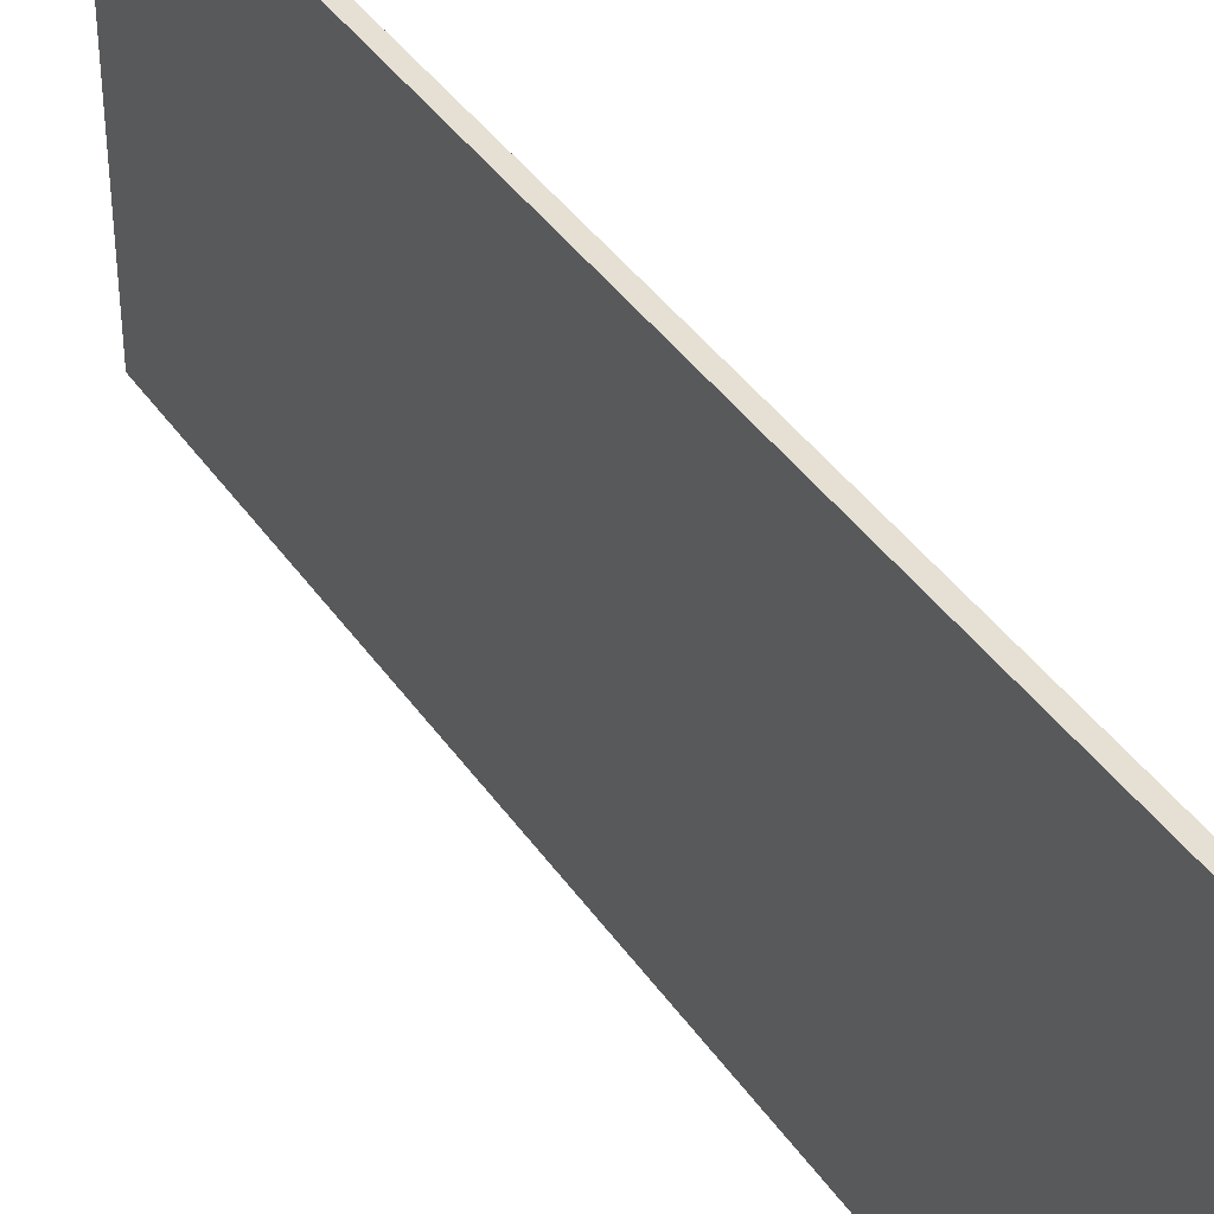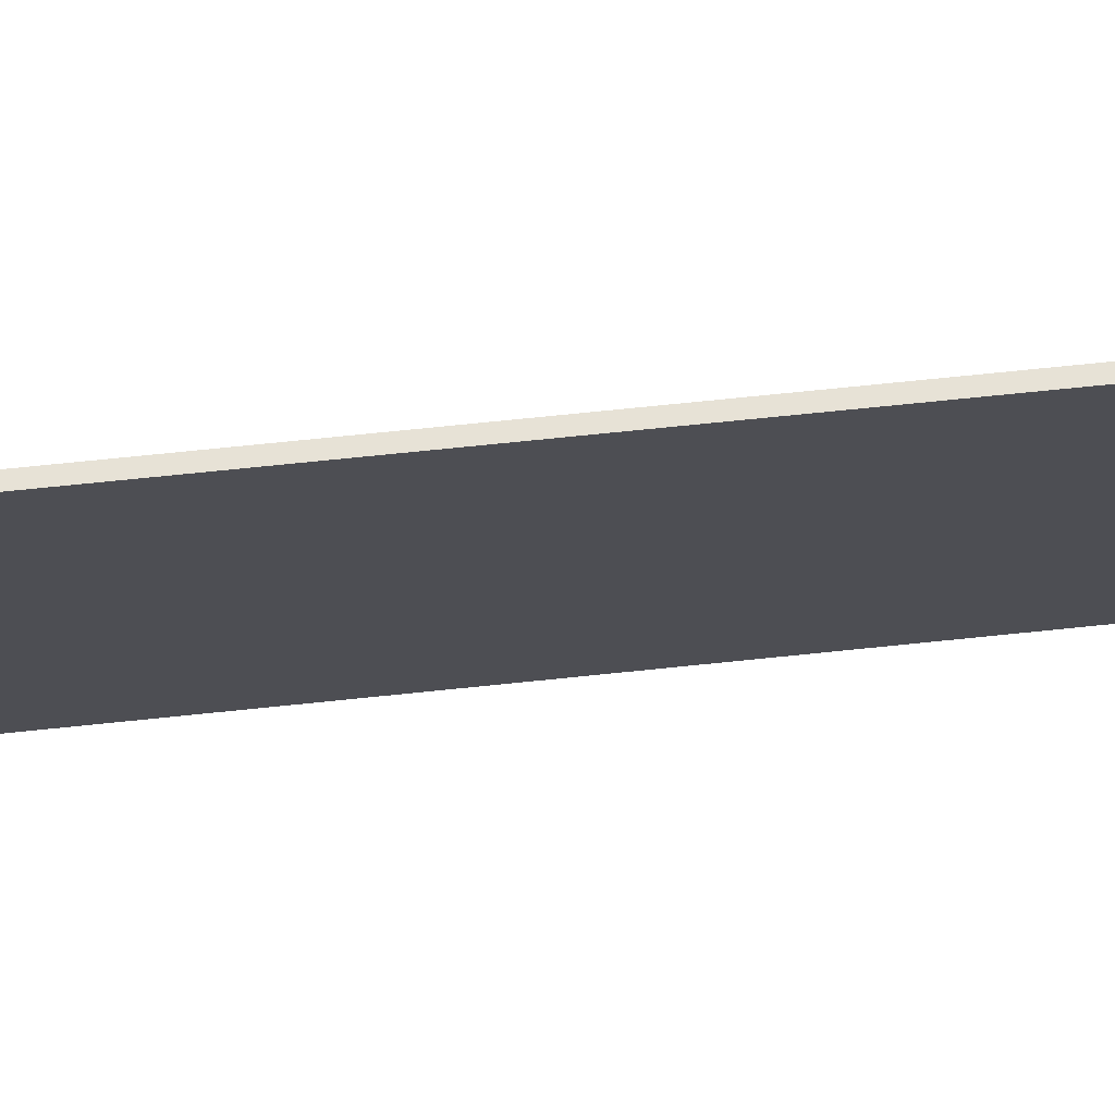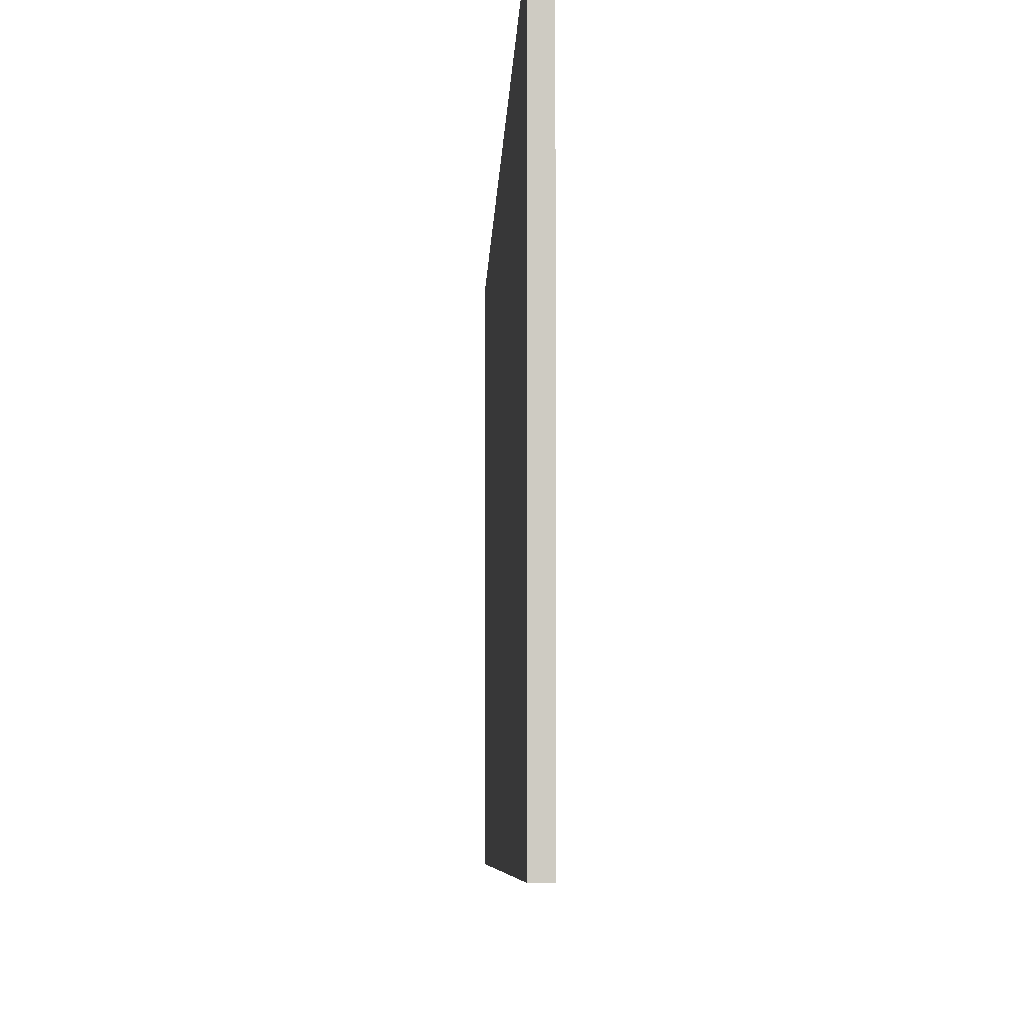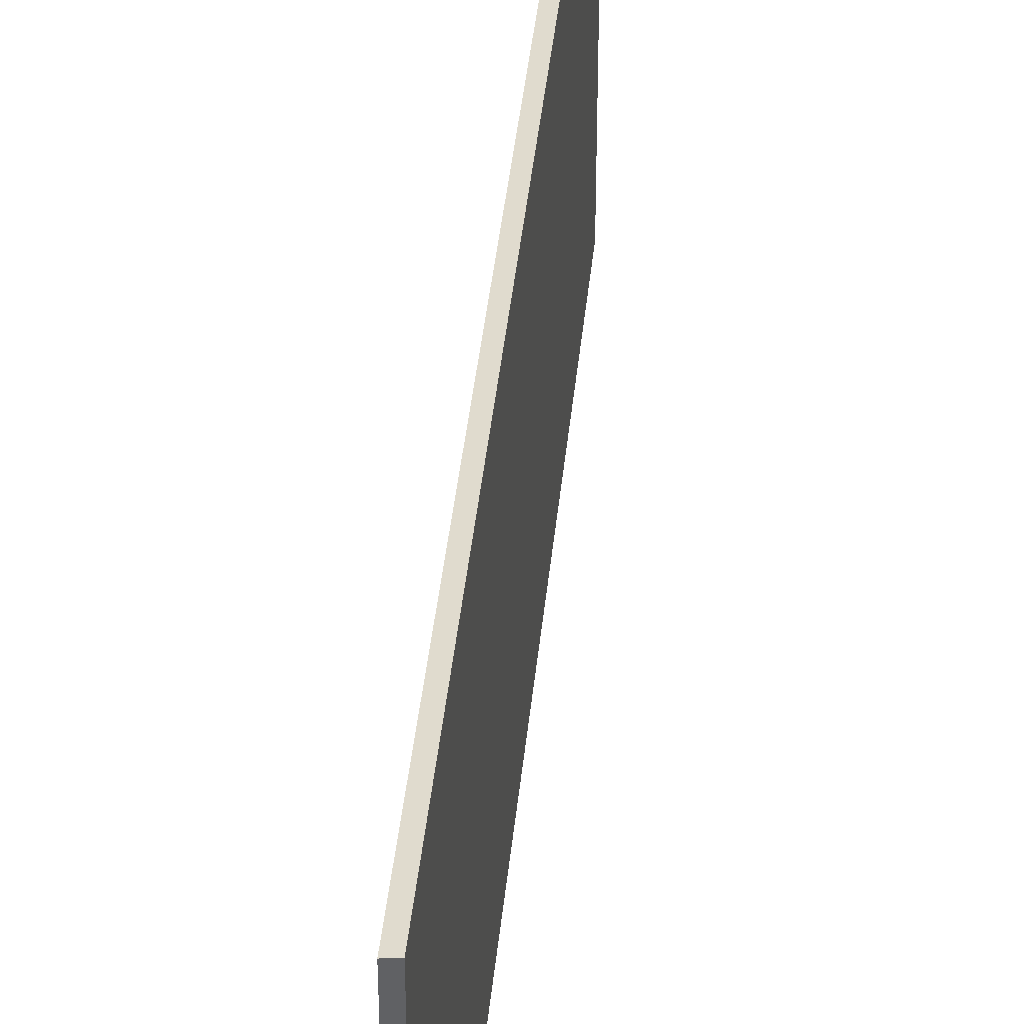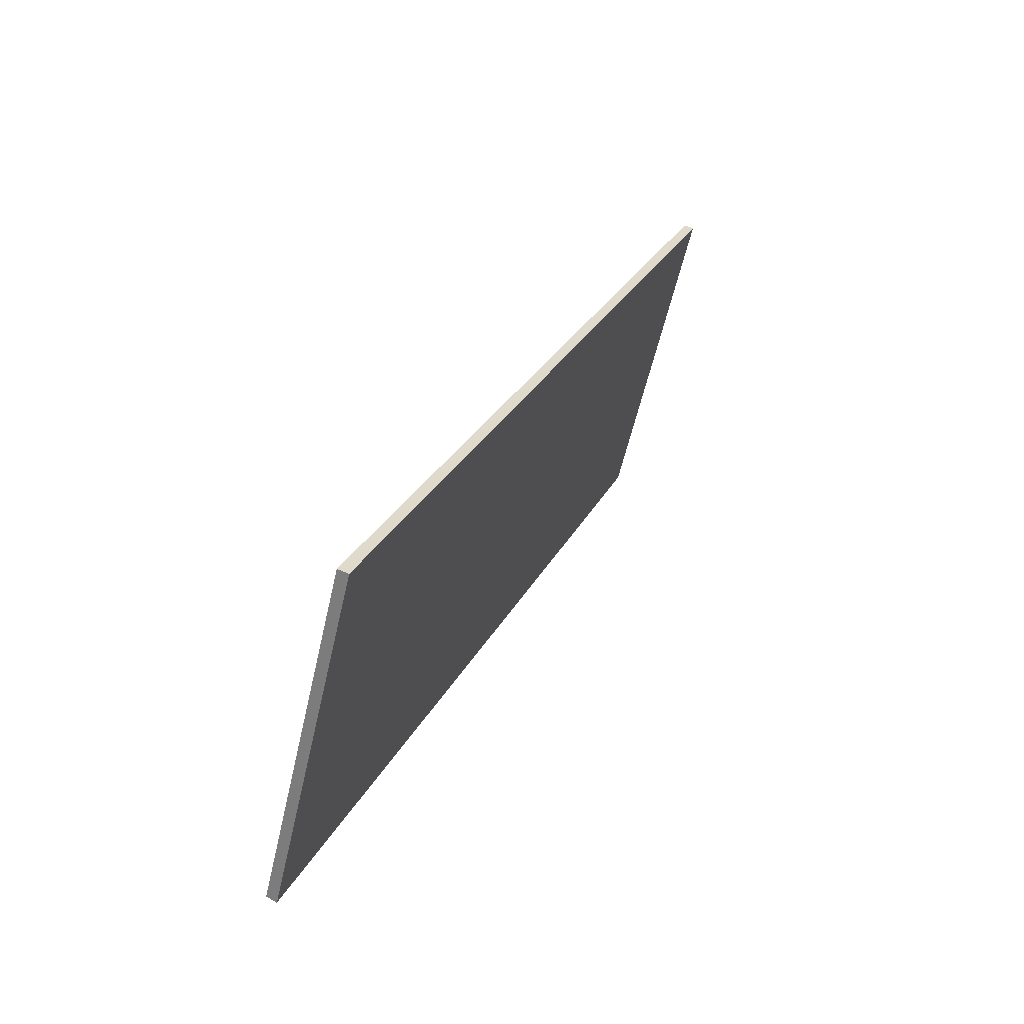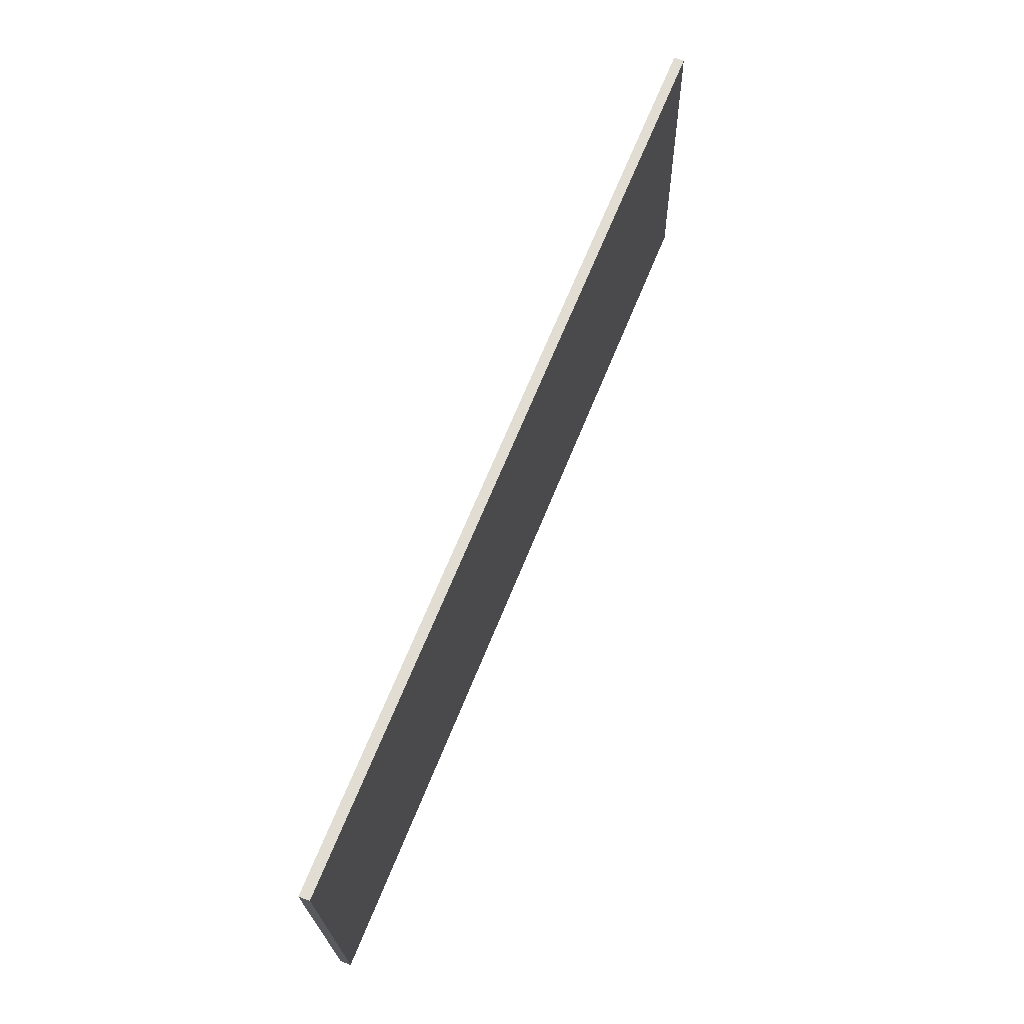
<metadata>
{"format":"obj","ext":"obj","renderer":"f3d","projection":"perspective","resolution":1024,"background":"white","views":[{"elev":40.0,"azim":-8.8,"up":"+Y"},{"elev":72.0,"azim":106.3,"up":"+Y"},{"elev":-4.7,"azim":-159.2,"up":"+Y"},{"elev":40.6,"azim":27.8,"up":"+Y"},{"elev":-58.3,"azim":-12.9,"up":"+Z"},{"elev":-22.3,"azim":1.1,"up":"+Z"}]}
</metadata>
<code>
v  16.17 16.21 39.64
v  0.465 16.29 -0.167
v  0 16.21 9.923e-16
v  8.498 16.29 19.55
v  16.61 16.29 39.47
v  16.61 -2.417e-15 39.47
v  8.498 -1.197e-15 19.55
v  0.465 1.023e-17 -0.167
v  0 0 0
v  16.17 -2.427e-15 39.64
g defaultobject
f 1 2 3
f 2 1 4
f 4 1 5
f 6 4 5
f 4 6 7
f 4 7 2
f 2 7 8
f 8 3 2
f 3 8 9
f 9 1 3
f 1 9 10
f 1 6 5
f 6 1 10
f 8 10 9
f 10 8 7
f 10 7 6

</code>
